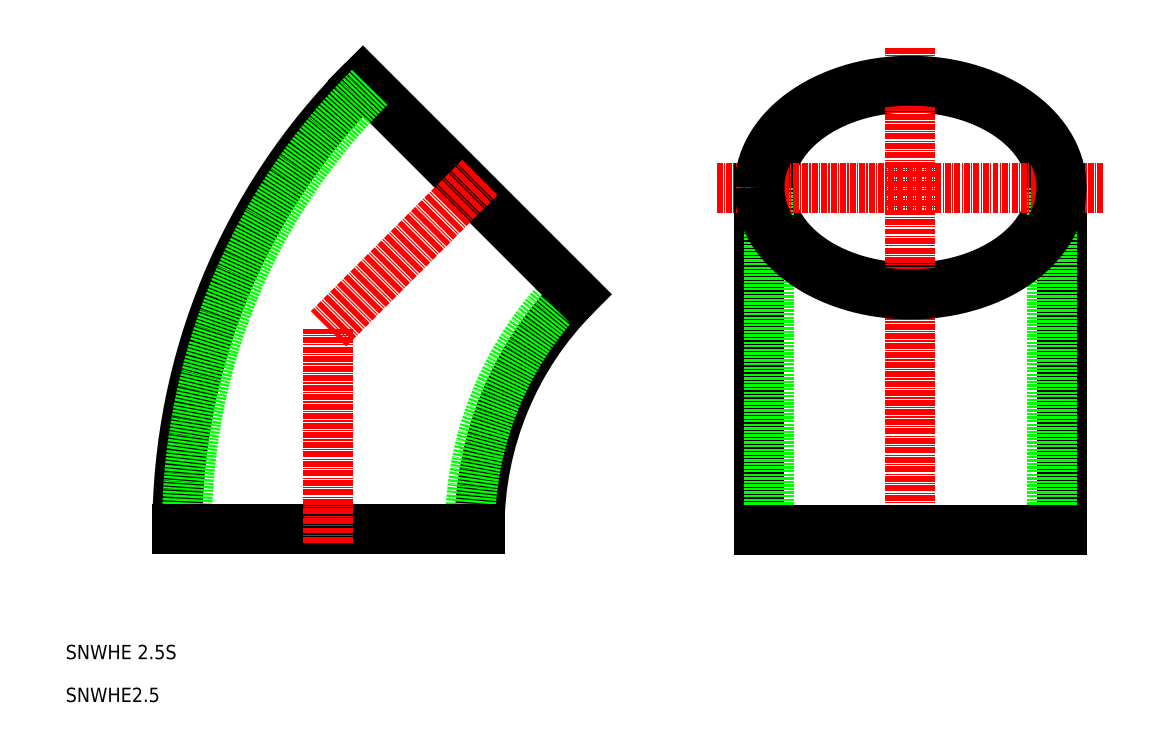
<metadata>
{"format":"dxf","ext":"dxf","renderer":"ezdxf+matplotlib","layout":"modelspace","background":"white","min_lineweight":24,"dpi":150}
</metadata>
<code>
0
SECTION
2
ENTITIES
0
TEXT
8
0
10
1e-16
20
10
30
0
40
3
1
SNWHE 2.5S
11
0
21
9
31
0
73
     1
0
TEXT
8
0
10
1e-16
20
1
30
0
40
3
1
SNWHE2.5
11
0
21
0
31
0
73
     1
0
POLYLINE
8
0
66
     1
10
0
20
0
30
0
70
     8
0
VERTEX
8
0
10
147.8
20
109
30
0
70
    32
0
VERTEX
8
0
10
147.8
20
107.9
30
0
70
    32
0
VERTEX
8
0
10
147.9
20
106.9
30
0
70
    32
0
VERTEX
8
0
10
148.1
20
105.9
30
0
70
    32
0
VERTEX
8
0
10
148.4
20
104.9
30
0
70
    32
0
VERTEX
8
0
10
148.7
20
103.9
30
0
70
    32
0
VERTEX
8
0
10
149.1
20
102.9
30
0
70
    32
0
VERTEX
8
0
10
149.5
20
101.9
30
0
70
    32
0
VERTEX
8
0
10
150.1
20
100.9
30
0
70
    32
0
VERTEX
8
0
10
150.7
20
99.98
30
0
70
    32
0
VERTEX
8
0
10
151.3
20
99.06
30
0
70
    32
0
VERTEX
8
0
10
152
20
98.16
30
0
70
    32
0
VERTEX
8
0
10
152.8
20
97.29
30
0
70
    32
0
VERTEX
8
0
10
153.6
20
96.45
30
0
70
    32
0
VERTEX
8
0
10
154.5
20
95.63
30
0
70
    32
0
VERTEX
8
0
10
155.5
20
94.85
30
0
70
    32
0
VERTEX
8
0
10
156.5
20
94.1
30
0
70
    32
0
VERTEX
8
0
10
157.6
20
93.39
30
0
70
    32
0
VERTEX
8
0
10
158.7
20
92.72
30
0
70
    32
0
VERTEX
8
0
10
159.8
20
92.08
30
0
70
    32
0
VERTEX
8
0
10
161
20
91.49
30
0
70
    32
0
VERTEX
8
0
10
162.2
20
90.93
30
0
70
    32
0
VERTEX
8
0
10
163.5
20
90.42
30
0
70
    32
0
VERTEX
8
0
10
164.8
20
89.96
30
0
70
    32
0
VERTEX
8
0
10
166.2
20
89.54
30
0
70
    32
0
VERTEX
8
0
10
167.5
20
89.17
30
0
70
    32
0
VERTEX
8
0
10
168.9
20
88.85
30
0
70
    32
0
VERTEX
8
0
10
170.3
20
88.57
30
0
70
    32
0
VERTEX
8
0
10
171.7
20
88.34
30
0
70
    32
0
VERTEX
8
0
10
173.2
20
88.17
30
0
70
    32
0
VERTEX
8
0
10
174.6
20
88.04
30
0
70
    32
0
VERTEX
8
0
10
176.1
20
87.97
30
0
70
    32
0
VERTEX
8
0
10
177.5
20
87.94
30
0
70
    32
0
VERTEX
8
0
10
179
20
87.97
30
0
70
    32
0
VERTEX
8
0
10
180.5
20
88.04
30
0
70
    32
0
VERTEX
8
0
10
181.9
20
88.17
30
0
70
    32
0
VERTEX
8
0
10
183.3
20
88.34
30
0
70
    32
0
VERTEX
8
0
10
184.8
20
88.57
30
0
70
    32
0
VERTEX
8
0
10
186.2
20
88.85
30
0
70
    32
0
VERTEX
8
0
10
187.6
20
89.17
30
0
70
    32
0
VERTEX
8
0
10
188.9
20
89.54
30
0
70
    32
0
VERTEX
8
0
10
190.3
20
89.96
30
0
70
    32
0
VERTEX
8
0
10
191.6
20
90.42
30
0
70
    32
0
VERTEX
8
0
10
192.8
20
90.93
30
0
70
    32
0
VERTEX
8
0
10
194.1
20
91.49
30
0
70
    32
0
VERTEX
8
0
10
195.3
20
92.08
30
0
70
    32
0
VERTEX
8
0
10
196.4
20
92.72
30
0
70
    32
0
VERTEX
8
0
10
197.5
20
93.39
30
0
70
    32
0
VERTEX
8
0
10
198.6
20
94.1
30
0
70
    32
0
VERTEX
8
0
10
199.6
20
94.85
30
0
70
    32
0
VERTEX
8
0
10
200.5
20
95.63
30
0
70
    32
0
VERTEX
8
0
10
201.4
20
96.45
30
0
70
    32
0
VERTEX
8
0
10
202.3
20
97.29
30
0
70
    32
0
VERTEX
8
0
10
203.1
20
98.16
30
0
70
    32
0
VERTEX
8
0
10
203.8
20
99.06
30
0
70
    32
0
VERTEX
8
0
10
204.4
20
99.98
30
0
70
    32
0
VERTEX
8
0
10
205
20
100.9
30
0
70
    32
0
VERTEX
8
0
10
205.6
20
101.9
30
0
70
    32
0
VERTEX
8
0
10
206
20
102.9
30
0
70
    32
0
VERTEX
8
0
10
206.4
20
103.9
30
0
70
    32
0
VERTEX
8
0
10
206.7
20
104.9
30
0
70
    32
0
VERTEX
8
0
10
207
20
105.9
30
0
70
    32
0
VERTEX
8
0
10
207.2
20
106.9
30
0
70
    32
0
VERTEX
8
0
10
207.3
20
107.9
30
0
70
    32
0
VERTEX
8
0
10
207.3
20
109
30
0
70
    32
0
VERTEX
8
0
10
207.3
20
110
30
0
70
    32
0
VERTEX
8
0
10
207.2
20
111
30
0
70
    32
0
VERTEX
8
0
10
207
20
112.1
30
0
70
    32
0
VERTEX
8
0
10
206.7
20
113.1
30
0
70
    32
0
VERTEX
8
0
10
206.4
20
114.1
30
0
70
    32
0
VERTEX
8
0
10
206
20
115.1
30
0
70
    32
0
VERTEX
8
0
10
205.6
20
116.1
30
0
70
    32
0
VERTEX
8
0
10
205
20
117
30
0
70
    32
0
VERTEX
8
0
10
204.4
20
118
30
0
70
    32
0
VERTEX
8
0
10
203.8
20
118.9
30
0
70
    32
0
VERTEX
8
0
10
203.1
20
119.8
30
0
70
    32
0
VERTEX
8
0
10
202.3
20
120.7
30
0
70
    32
0
VERTEX
8
0
10
201.4
20
121.5
30
0
70
    32
0
VERTEX
8
0
10
200.5
20
122.3
30
0
70
    32
0
VERTEX
8
0
10
199.6
20
123.1
30
0
70
    32
0
VERTEX
8
0
10
198.6
20
123.9
30
0
70
    32
0
VERTEX
8
0
10
197.5
20
124.6
30
0
70
    32
0
VERTEX
8
0
10
196.4
20
125.2
30
0
70
    32
0
VERTEX
8
0
10
195.3
20
125.9
30
0
70
    32
0
VERTEX
8
0
10
194.1
20
126.5
30
0
70
    32
0
VERTEX
8
0
10
192.8
20
127
30
0
70
    32
0
VERTEX
8
0
10
191.6
20
127.5
30
0
70
    32
0
VERTEX
8
0
10
190.3
20
128
30
0
70
    32
0
VERTEX
8
0
10
188.9
20
128.4
30
0
70
    32
0
VERTEX
8
0
10
187.6
20
128.8
30
0
70
    32
0
VERTEX
8
0
10
186.2
20
129.1
30
0
70
    32
0
VERTEX
8
0
10
184.8
20
129.4
30
0
70
    32
0
VERTEX
8
0
10
183.3
20
129.6
30
0
70
    32
0
VERTEX
8
0
10
181.9
20
129.8
30
0
70
    32
0
VERTEX
8
0
10
180.5
20
129.9
30
0
70
    32
0
VERTEX
8
0
10
179
20
130
30
0
70
    32
0
VERTEX
8
0
10
177.5
20
130
30
0
70
    32
0
VERTEX
8
0
10
176.1
20
130
30
0
70
    32
0
VERTEX
8
0
10
174.6
20
129.9
30
0
70
    32
0
VERTEX
8
0
10
173.2
20
129.8
30
0
70
    32
0
VERTEX
8
0
10
171.7
20
129.6
30
0
70
    32
0
VERTEX
8
0
10
170.3
20
129.4
30
0
70
    32
0
VERTEX
8
0
10
168.9
20
129.1
30
0
70
    32
0
VERTEX
8
0
10
167.5
20
128.8
30
0
70
    32
0
VERTEX
8
0
10
166.2
20
128.4
30
0
70
    32
0
VERTEX
8
0
10
164.8
20
128
30
0
70
    32
0
VERTEX
8
0
10
163.5
20
127.5
30
0
70
    32
0
VERTEX
8
0
10
162.2
20
127
30
0
70
    32
0
VERTEX
8
0
10
161
20
126.5
30
0
70
    32
0
VERTEX
8
0
10
159.8
20
125.9
30
0
70
    32
0
VERTEX
8
0
10
158.7
20
125.2
30
0
70
    32
0
VERTEX
8
0
10
157.6
20
124.6
30
0
70
    32
0
VERTEX
8
0
10
156.5
20
123.9
30
0
70
    32
0
VERTEX
8
0
10
155.5
20
123.1
30
0
70
    32
0
VERTEX
8
0
10
154.5
20
122.3
30
0
70
    32
0
VERTEX
8
0
10
153.6
20
121.5
30
0
70
    32
0
VERTEX
8
0
10
152.8
20
120.7
30
0
70
    32
0
VERTEX
8
0
10
152
20
119.8
30
0
70
    32
0
VERTEX
8
0
10
151.3
20
118.9
30
0
70
    32
0
VERTEX
8
0
10
150.7
20
118
30
0
70
    32
0
VERTEX
8
0
10
150.1
20
117
30
0
70
    32
0
VERTEX
8
0
10
149.5
20
116.1
30
0
70
    32
0
VERTEX
8
0
10
149.1
20
115.1
30
0
70
    32
0
VERTEX
8
0
10
148.7
20
114.1
30
0
70
    32
0
VERTEX
8
0
10
148.4
20
113.1
30
0
70
    32
0
VERTEX
8
0
10
148.1
20
112.1
30
0
70
    32
0
VERTEX
8
0
10
147.9
20
111
30
0
70
    32
0
VERTEX
8
0
10
147.8
20
110
30
0
70
    32
0
VERTEX
8
0
10
147.8
20
109
30
0
70
    32
0
SEQEND
8
0
0
LINE
8
CENTER
10
177.5
20
35.11
30
0
11
177.5
21
138.4
31
0
0
LINE
8
0
10
209.3
20
109
30
0
11
209.3
21
37.11
31
0
0
LINE
8
0
10
145.8
20
109
30
0
11
145.8
21
37.11
31
0
0
LINE
8
0
10
207.3
20
37.11
30
0
11
207.3
21
109
31
0
0
LINE
8
0
10
147.8
20
37.11
30
0
11
147.8
21
109
31
0
0
LINE
8
0
10
209.3
20
37.11
30
0
11
145.8
21
37.11
31
0
0
LINE
8
CENTER
10
136.8
20
109
30
0
11
218.3
21
109
31
0
0
POLYLINE
8
0
66
     1
10
0
20
0
30
0
70
     8
0
VERTEX
8
0
10
145.8
20
109
30
0
70
    32
0
VERTEX
8
0
10
145.8
20
107.9
30
0
70
    32
0
VERTEX
8
0
10
145.9
20
106.8
30
0
70
    32
0
VERTEX
8
0
10
146.1
20
105.7
30
0
70
    32
0
VERTEX
8
0
10
146.4
20
104.6
30
0
70
    32
0
VERTEX
8
0
10
146.7
20
103.5
30
0
70
    32
0
VERTEX
8
0
10
147.2
20
102.5
30
0
70
    32
0
VERTEX
8
0
10
147.7
20
101.4
30
0
70
    32
0
VERTEX
8
0
10
148.2
20
100.4
30
0
70
    32
0
VERTEX
8
0
10
148.8
20
99.38
30
0
70
    32
0
VERTEX
8
0
10
149.5
20
98.39
30
0
70
    32
0
VERTEX
8
0
10
150.3
20
97.43
30
0
70
    32
0
VERTEX
8
0
10
151.1
20
96.5
30
0
70
    32
0
VERTEX
8
0
10
152
20
95.6
30
0
70
    32
0
VERTEX
8
0
10
153
20
94.73
30
0
70
    32
0
VERTEX
8
0
10
154
20
93.9
30
0
70
    32
0
VERTEX
8
0
10
155.1
20
93.1
30
0
70
    32
0
VERTEX
8
0
10
156.2
20
92.34
30
0
70
    32
0
VERTEX
8
0
10
157.4
20
91.62
30
0
70
    32
0
VERTEX
8
0
10
158.6
20
90.94
30
0
70
    32
0
VERTEX
8
0
10
159.9
20
90.31
30
0
70
    32
0
VERTEX
8
0
10
161.2
20
89.72
30
0
70
    32
0
VERTEX
8
0
10
162.6
20
89.18
30
0
70
    32
0
VERTEX
8
0
10
164
20
88.68
30
0
70
    32
0
VERTEX
8
0
10
165.4
20
88.23
30
0
70
    32
0
VERTEX
8
0
10
166.8
20
87.84
30
0
70
    32
0
VERTEX
8
0
10
168.3
20
87.49
30
0
70
    32
0
VERTEX
8
0
10
169.8
20
87.2
30
0
70
    32
0
VERTEX
8
0
10
171.3
20
86.96
30
0
70
    32
0
VERTEX
8
0
10
172.9
20
86.77
30
0
70
    32
0
VERTEX
8
0
10
174.4
20
86.63
30
0
70
    32
0
VERTEX
8
0
10
176
20
86.55
30
0
70
    32
0
VERTEX
8
0
10
177.5
20
86.53
30
0
70
    32
0
VERTEX
8
0
10
179.1
20
86.55
30
0
70
    32
0
VERTEX
8
0
10
180.7
20
86.63
30
0
70
    32
0
VERTEX
8
0
10
182.2
20
86.77
30
0
70
    32
0
VERTEX
8
0
10
183.7
20
86.96
30
0
70
    32
0
VERTEX
8
0
10
185.3
20
87.2
30
0
70
    32
0
VERTEX
8
0
10
186.8
20
87.49
30
0
70
    32
0
VERTEX
8
0
10
188.2
20
87.84
30
0
70
    32
0
VERTEX
8
0
10
189.7
20
88.23
30
0
70
    32
0
VERTEX
8
0
10
191.1
20
88.68
30
0
70
    32
0
VERTEX
8
0
10
192.5
20
89.18
30
0
70
    32
0
VERTEX
8
0
10
193.9
20
89.72
30
0
70
    32
0
VERTEX
8
0
10
195.2
20
90.31
30
0
70
    32
0
VERTEX
8
0
10
196.5
20
90.94
30
0
70
    32
0
VERTEX
8
0
10
197.7
20
91.62
30
0
70
    32
0
VERTEX
8
0
10
198.9
20
92.34
30
0
70
    32
0
VERTEX
8
0
10
200
20
93.1
30
0
70
    32
0
VERTEX
8
0
10
201.1
20
93.9
30
0
70
    32
0
VERTEX
8
0
10
202.1
20
94.73
30
0
70
    32
0
VERTEX
8
0
10
203
20
95.6
30
0
70
    32
0
VERTEX
8
0
10
203.9
20
96.5
30
0
70
    32
0
VERTEX
8
0
10
204.8
20
97.43
30
0
70
    32
0
VERTEX
8
0
10
205.5
20
98.39
30
0
70
    32
0
VERTEX
8
0
10
206.2
20
99.38
30
0
70
    32
0
VERTEX
8
0
10
206.9
20
100.4
30
0
70
    32
0
VERTEX
8
0
10
207.4
20
101.4
30
0
70
    32
0
VERTEX
8
0
10
207.9
20
102.5
30
0
70
    32
0
VERTEX
8
0
10
208.3
20
103.5
30
0
70
    32
0
VERTEX
8
0
10
208.7
20
104.6
30
0
70
    32
0
VERTEX
8
0
10
208.9
20
105.7
30
0
70
    32
0
VERTEX
8
0
10
209.1
20
106.8
30
0
70
    32
0
VERTEX
8
0
10
209.3
20
107.9
30
0
70
    32
0
VERTEX
8
0
10
209.3
20
109
30
0
70
    32
0
VERTEX
8
0
10
209.3
20
110.1
30
0
70
    32
0
VERTEX
8
0
10
209.1
20
111.2
30
0
70
    32
0
VERTEX
8
0
10
208.9
20
112.3
30
0
70
    32
0
VERTEX
8
0
10
208.7
20
113.4
30
0
70
    32
0
VERTEX
8
0
10
208.3
20
114.4
30
0
70
    32
0
VERTEX
8
0
10
207.9
20
115.5
30
0
70
    32
0
VERTEX
8
0
10
207.4
20
116.5
30
0
70
    32
0
VERTEX
8
0
10
206.9
20
117.6
30
0
70
    32
0
VERTEX
8
0
10
206.2
20
118.6
30
0
70
    32
0
VERTEX
8
0
10
205.5
20
119.6
30
0
70
    32
0
VERTEX
8
0
10
204.8
20
120.5
30
0
70
    32
0
VERTEX
8
0
10
203.9
20
121.4
30
0
70
    32
0
VERTEX
8
0
10
203
20
122.3
30
0
70
    32
0
VERTEX
8
0
10
202.1
20
123.2
30
0
70
    32
0
VERTEX
8
0
10
201.1
20
124.1
30
0
70
    32
0
VERTEX
8
0
10
200
20
124.9
30
0
70
    32
0
VERTEX
8
0
10
198.9
20
125.6
30
0
70
    32
0
VERTEX
8
0
10
197.7
20
126.3
30
0
70
    32
0
VERTEX
8
0
10
196.5
20
127
30
0
70
    32
0
VERTEX
8
0
10
195.2
20
127.6
30
0
70
    32
0
VERTEX
8
0
10
193.9
20
128.2
30
0
70
    32
0
VERTEX
8
0
10
192.5
20
128.8
30
0
70
    32
0
VERTEX
8
0
10
191.1
20
129.3
30
0
70
    32
0
VERTEX
8
0
10
189.7
20
129.7
30
0
70
    32
0
VERTEX
8
0
10
188.2
20
130.1
30
0
70
    32
0
VERTEX
8
0
10
186.8
20
130.5
30
0
70
    32
0
VERTEX
8
0
10
185.3
20
130.8
30
0
70
    32
0
VERTEX
8
0
10
183.7
20
131
30
0
70
    32
0
VERTEX
8
0
10
182.2
20
131.2
30
0
70
    32
0
VERTEX
8
0
10
180.7
20
131.3
30
0
70
    32
0
VERTEX
8
0
10
179.1
20
131.4
30
0
70
    32
0
VERTEX
8
0
10
177.5
20
131.4
30
0
70
    32
0
VERTEX
8
0
10
176
20
131.4
30
0
70
    32
0
VERTEX
8
0
10
174.4
20
131.3
30
0
70
    32
0
VERTEX
8
0
10
172.9
20
131.2
30
0
70
    32
0
VERTEX
8
0
10
171.3
20
131
30
0
70
    32
0
VERTEX
8
0
10
169.8
20
130.8
30
0
70
    32
0
VERTEX
8
0
10
168.3
20
130.5
30
0
70
    32
0
VERTEX
8
0
10
166.8
20
130.1
30
0
70
    32
0
VERTEX
8
0
10
165.4
20
129.7
30
0
70
    32
0
VERTEX
8
0
10
164
20
129.3
30
0
70
    32
0
VERTEX
8
0
10
162.6
20
128.8
30
0
70
    32
0
VERTEX
8
0
10
161.2
20
128.2
30
0
70
    32
0
VERTEX
8
0
10
159.9
20
127.6
30
0
70
    32
0
VERTEX
8
0
10
158.6
20
127
30
0
70
    32
0
VERTEX
8
0
10
157.4
20
126.3
30
0
70
    32
0
VERTEX
8
0
10
156.2
20
125.6
30
0
70
    32
0
VERTEX
8
0
10
155.1
20
124.9
30
0
70
    32
0
VERTEX
8
0
10
154
20
124.1
30
0
70
    32
0
VERTEX
8
0
10
153
20
123.2
30
0
70
    32
0
VERTEX
8
0
10
152
20
122.3
30
0
70
    32
0
VERTEX
8
0
10
151.1
20
121.4
30
0
70
    32
0
VERTEX
8
0
10
150.3
20
120.5
30
0
70
    32
0
VERTEX
8
0
10
149.5
20
119.6
30
0
70
    32
0
VERTEX
8
0
10
148.8
20
118.6
30
0
70
    32
0
VERTEX
8
0
10
148.2
20
117.6
30
0
70
    32
0
VERTEX
8
0
10
147.7
20
116.5
30
0
70
    32
0
VERTEX
8
0
10
147.2
20
115.5
30
0
70
    32
0
VERTEX
8
0
10
146.7
20
114.4
30
0
70
    32
0
VERTEX
8
0
10
146.4
20
113.4
30
0
70
    32
0
VERTEX
8
0
10
146.1
20
112.3
30
0
70
    32
0
VERTEX
8
0
10
145.9
20
111.2
30
0
70
    32
0
VERTEX
8
0
10
145.8
20
110.1
30
0
70
    32
0
VERTEX
8
0
10
145.8
20
109
30
0
70
    32
0
SEQEND
8
0
0
ARC
8
0
10
156.6
20
37.28
30
0
40
69.65
50
135
51
180
0
ARC
8
0
10
156.6
20
37.28
30
0
40
71.65
50
135
51
180
0
LINE
8
0
10
107.4
20
86.53
30
0
11
62.48
21
131.4
31
0
0
LINE
8
CENTER
10
87.05
20
111.1
30
0
11
55.23
21
79.28
31
0
0
ARC
8
0
10
156.6
20
37.28
30
0
40
133.1
50
135
51
180
0
ARC
8
0
10
156.6
20
37.28
30
0
40
131.1
50
135
51
180
0
LINE
8
0
10
86.98
20
37.28
30
0
11
23.48
21
37.28
31
0
0
LINE
8
CENTER
10
55.23
20
34.28
30
0
11
55.23
21
79.28
31
0
0
ENDSEC
0
EOF

</code>
